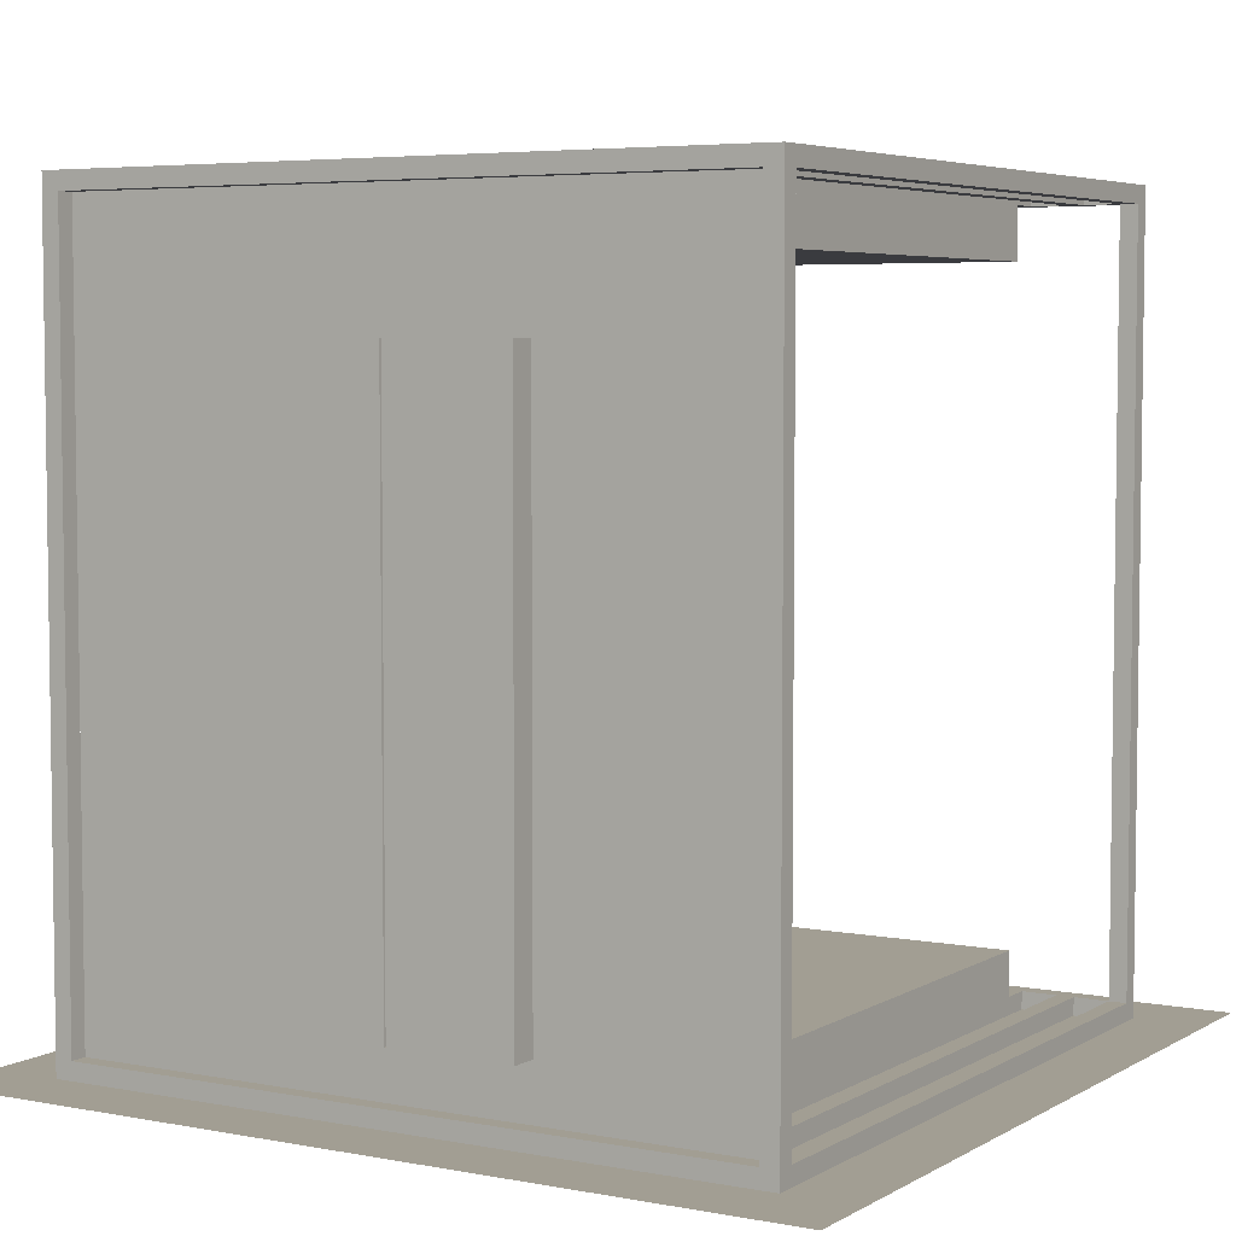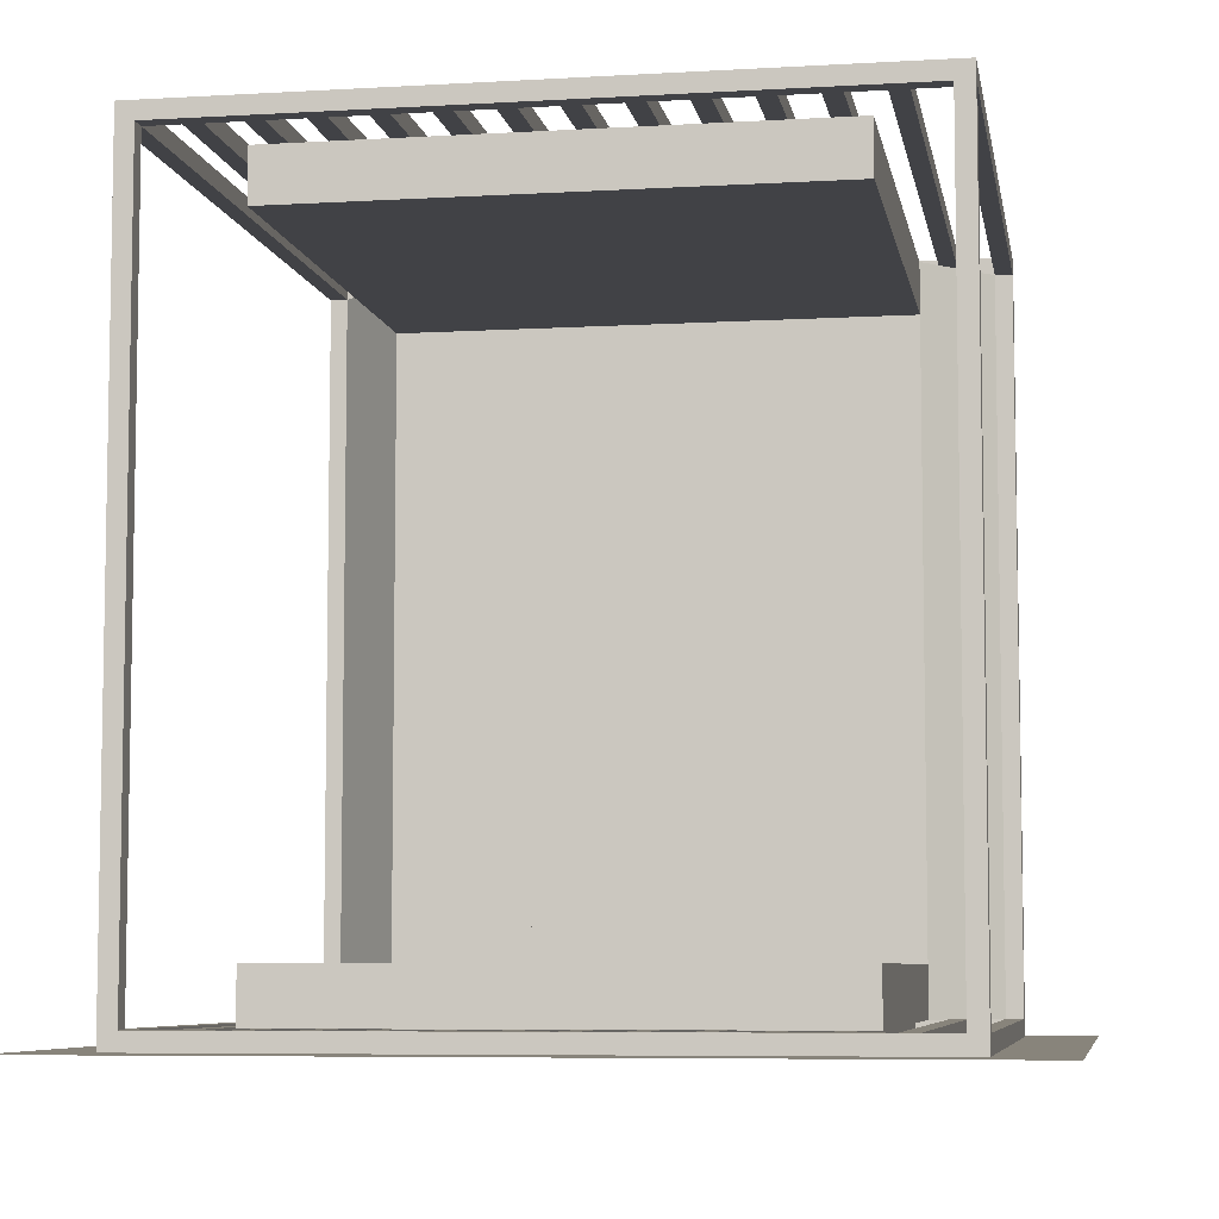
<metadata>
{"format":"obj","ext":"obj","renderer":"f3d","projection":"perspective","resolution":1024,"background":"white","views":[{"elev":5.0,"azim":-149.0,"up":"+Y"},{"elev":-6.7,"azim":9.8,"up":"+Y"}]}
</metadata>
<code>
o Plane
v -1.5 -0.25 -1.5
v -1.5 -0.25 1.5
v 1.5 -0.25 -1.5
v 1.5 -0.25 1.5
v -1.5 -0.25 -0.5
v -1.5 -0.25 0.5
v 1.5 -0.25 0.5
v 1.5 -0.25 -0.5
v 0.5 -0.25 -1.5
v -0.5 -0.25 -1.5
v -0.5 -0.25 1.5
v 0.5 -0.25 1.5
v -0.5 -0.25 -0.5
v 0.5 -0.25 -0.5
v -0.5 -0.25 0.5
v 0.5 -0.25 0.5
f 12 7 16
f 14 3 9
f 16 8 14
f 6 13 5
f 15 14 13
f 5 10 1
f 13 9 10
f 2 15 6
f 11 16 15
f 12 4 7
f 14 8 3
f 16 7 8
f 6 15 13
f 15 16 14
f 5 13 10
f 13 14 9
f 2 11 15
f 11 12 16
o FloorSide
v -0.9375 -0.1875 -0.9375
v -0.9375 0 -0.9375
v 0.9375 -0.1875 -0.9375
v 0.9375 0 -0.9375
v -0.9375 -0.1875 0.9375
v -0.9375 0 0.9375
v 0.9375 -0.1875 0.9375
v 0.9375 0 0.9375
f 18 19 17
f 20 23 19
f 24 21 23
f 22 17 21
f 23 17 19
f 18 20 19
f 20 24 23
f 24 22 21
f 22 18 17
f 23 21 17
o Floor
v -0.9375 0 -0.9375
v 0.9375 0 -0.9375
v -0.9375 0 0.9375
v 0.9375 0 0.9375
f 26 27 28
f 26 25 27
o CeilingSide
v 0.9375 2.438 -0.9375
v 0.9375 2.25 -0.9375
v -0.9375 2.438 -0.9375
v -0.9375 2.25 -0.9375
v 0.9375 2.438 0.9375
v 0.9375 2.25 0.9375
v -0.9375 2.438 0.9375
v -0.9375 2.25 0.9375
f 30 31 29
f 32 35 31
f 36 33 35
f 34 29 33
f 35 29 31
f 30 32 31
f 32 36 35
f 36 34 33
f 34 30 29
f 35 33 29
o Ceiling
v 0.9375 2.25 -0.9375
v -0.9375 2.25 -0.9375
v 0.9375 2.25 0.9375
v -0.9375 2.25 0.9375
f 38 39 40
f 38 37 39
o Frames
v -1.062 -0.25 1.188
v -1.062 -0.1875 1.188
v -1.062 -0.25 -1.188
v -1.062 -0.1875 -1.188
v -1 -0.25 1.188
v -1 -0.1875 1.188
v -1 -0.25 -1.188
v -1 -0.1875 -1.188
v -1.062 2.438 1.188
v -1.062 2.5 1.188
v -1.062 2.438 -1.188
v -1.062 2.5 -1.188
v -1 2.438 1.188
v -1 2.5 1.188
v -1 2.438 -1.188
v -1 2.5 -1.188
v -0.875 -0.25 1.188
v -0.875 -0.1875 1.188
v -0.875 -0.25 -1.188
v -0.875 -0.1875 -1.188
v -0.8125 -0.25 1.188
v -0.8125 -0.1875 1.188
v -0.8125 -0.25 -1.188
v -0.8125 -0.1875 -1.188
v -0.875 2.438 1.188
v -0.875 2.5 1.188
v -0.875 2.438 -1.188
v -0.875 2.5 -1.188
v -0.8125 2.438 1.188
v -0.8125 2.5 1.188
v -0.8125 2.438 -1.188
v -0.8125 2.5 -1.188
v -0.6875 -0.25 1.188
v -0.6875 -0.1875 1.188
v -0.6875 -0.25 -1.188
v -0.6875 -0.1875 -1.188
v -0.625 -0.25 1.188
v -0.625 -0.1875 1.188
v -0.625 -0.25 -1.188
v -0.625 -0.1875 -1.188
v -0.6875 2.438 1.188
v -0.6875 2.5 1.188
v -0.6875 2.438 -1.188
v -0.6875 2.5 -1.188
v -0.625 2.438 1.188
v -0.625 2.5 1.188
v -0.625 2.438 -1.188
v -0.625 2.5 -1.188
v -0.5 -0.25 1.188
v -0.5 -0.1875 1.188
v -0.5 -0.25 -1.188
v -0.5 -0.1875 -1.188
v -0.4375 -0.25 1.188
v -0.4375 -0.1875 1.188
v -0.4375 -0.25 -1.188
v -0.4375 -0.1875 -1.188
v -0.5 2.438 1.188
v -0.5 2.5 1.188
v -0.5 2.438 -1.188
v -0.5 2.5 -1.188
v -0.4375 2.438 1.188
v -0.4375 2.5 1.188
v -0.4375 2.438 -1.188
v -0.4375 2.5 -1.188
v -0.3125 -0.25 1.188
v -0.3125 -0.1875 1.188
v -0.3125 -0.25 -1.188
v -0.3125 -0.1875 -1.188
v -0.25 -0.25 1.188
v -0.25 -0.1875 1.188
v -0.25 -0.25 -1.188
v -0.25 -0.1875 -1.188
v -0.3125 2.438 1.188
v -0.3125 2.5 1.188
v -0.3125 2.438 -1.188
v -0.3125 2.5 -1.188
v -0.25 2.438 1.188
v -0.25 2.5 1.188
v -0.25 2.438 -1.188
v -0.25 2.5 -1.188
v -0.125 -0.25 1.188
v -0.125 -0.1875 1.188
v -0.125 -0.25 -1.188
v -0.125 -0.1875 -1.188
v -0.0625 -0.25 1.188
v -0.0625 -0.1875 1.188
v -0.0625 -0.25 -1.188
v -0.0625 -0.1875 -1.188
v -0.125 2.438 1.188
v -0.125 2.5 1.188
v -0.125 2.438 -1.188
v -0.125 2.5 -1.188
v -0.0625 2.438 1.188
v -0.0625 2.5 1.188
v -0.0625 2.438 -1.188
v -0.0625 2.5 -1.188
v 0.0625 -0.25 1.188
v 0.0625 -0.1875 1.188
v 0.0625 -0.25 -1.188
v 0.0625 -0.1875 -1.188
v 0.125 -0.25 1.188
v 0.125 -0.1875 1.188
v 0.125 -0.25 -1.188
v 0.125 -0.1875 -1.188
v 0.0625 2.438 1.188
v 0.0625 2.5 1.188
v 0.0625 2.438 -1.188
v 0.0625 2.5 -1.188
v 0.125 2.438 1.188
v 0.125 2.5 1.188
v 0.125 2.438 -1.188
v 0.125 2.5 -1.188
v 0.25 -0.25 1.188
v 0.25 -0.1875 1.188
v 0.25 -0.25 -1.188
v 0.25 -0.1875 -1.188
v 0.3125 -0.25 1.188
v 0.3125 -0.1875 1.188
v 0.3125 -0.25 -1.188
v 0.3125 -0.1875 -1.188
v 0.25 2.438 1.188
v 0.25 2.5 1.188
v 0.25 2.438 -1.188
v 0.25 2.5 -1.188
v 0.3125 2.438 1.188
v 0.3125 2.5 1.188
v 0.3125 2.438 -1.188
v 0.3125 2.5 -1.188
v 0.4375 -0.25 1.188
v 0.4375 -0.1875 1.188
v 0.4375 -0.25 -1.188
v 0.4375 -0.1875 -1.188
v 0.5 -0.25 1.188
v 0.5 -0.1875 1.188
v 0.5 -0.25 -1.188
v 0.5 -0.1875 -1.188
v 0.4375 2.438 1.188
v 0.4375 2.5 1.188
v 0.4375 2.438 -1.188
v 0.4375 2.5 -1.188
v 0.5 2.438 1.188
v 0.5 2.5 1.188
v 0.5 2.438 -1.188
v 0.5 2.5 -1.188
v 0.625 -0.25 1.188
v 0.625 -0.1875 1.188
v 0.625 -0.25 -1.188
v 0.625 -0.1875 -1.188
v 0.6875 -0.25 1.188
v 0.6875 -0.1875 1.188
v 0.6875 -0.25 -1.188
v 0.6875 -0.1875 -1.188
v 0.625 2.438 1.188
v 0.625 2.5 1.188
v 0.625 2.438 -1.188
v 0.625 2.5 -1.188
v 0.6875 2.438 1.188
v 0.6875 2.5 1.188
v 0.6875 2.438 -1.188
v 0.6875 2.5 -1.188
v 0.8125 -0.25 1.188
v 0.8125 -0.1875 1.188
v 0.8125 -0.25 -1.188
v 0.8125 -0.1875 -1.188
v 0.875 -0.25 1.188
v 0.875 -0.1875 1.188
v 0.875 -0.25 -1.188
v 0.875 -0.1875 -1.188
v 0.8125 2.438 1.188
v 0.8125 2.5 1.188
v 0.8125 2.438 -1.188
v 0.8125 2.5 -1.188
v 0.875 2.438 1.188
v 0.875 2.5 1.188
v 0.875 2.438 -1.188
v 0.875 2.5 -1.188
v 1 -0.25 1.188
v 1 -0.1875 1.188
v 1 -0.25 -1.188
v 1 -0.1875 -1.188
v 1.063 -0.25 1.188
v 1.063 -0.1875 1.188
v 1.063 -0.25 -1.188
v 1.063 -0.1875 -1.188
v 1 2.438 1.188
v 1 2.5 1.188
v 1 2.438 -1.188
v 1 2.5 -1.188
v 1.063 2.438 1.188
v 1.063 2.5 1.188
v 1.063 2.438 -1.188
v 1.063 2.5 -1.188
v -1.25 -0.25 1.188
v -1.25 -0.1875 1.188
v -1.188 -0.25 1.188
v -1.188 -0.1875 1.188
v -1.25 -0.25 1.25
v -1.25 -0.1875 1.25
v -1.188 -0.25 1.25
v -1.188 -0.1875 1.25
v 1.188 -0.1875 1.188
v 1.188 -0.25 1.188
v 1.188 -0.25 1.25
v 1.188 -0.1875 1.25
v 1.25 -0.1875 1.188
v 1.25 -0.25 1.188
v 1.25 -0.25 1.25
v 1.25 -0.1875 1.25
v -1.25 -0.25 -1.188
v -1.25 -0.1875 -1.188
v -1.188 -0.1875 -1.188
v 1.188 -0.1875 -1.188
v 1.188 -0.25 -1.188
v 1.25 -0.1875 -1.188
v 1.25 -0.25 -1.188
v -1.25 -0.25 -1.25
v -1.25 -0.1875 -1.25
v 1.188 -0.1875 -1.25
v 1.188 -0.25 -1.25
v 1.25 -0.1875 -1.25
v 1.25 -0.25 -1.25
v -1.188 -0.25 -1.188
v -1.188 -0.1875 -1.25
v -1.188 -0.25 -1.25
v -1.25 2.438 1.25
v 1.188 2.438 1.25
v 1.25 2.438 1.188
v 1.25 2.438 1.25
v -1.25 2.438 -1.188
v -1.188 2.438 -1.188
v 1.25 2.438 -1.188
v 1.188 2.438 -1.188
v 1.25 2.438 -1.25
v 1.188 2.438 -1.25
v -1.25 2.438 -1.25
v -1.188 2.5 1.25
v -1.25 2.5 1.25
v 1.188 2.5 1.25
v 1.25 2.5 1.25
v -1.25 2.5 -1.188
v -1.188 2.5 -1.188
v 1.25 2.5 -1.188
v 1.188 2.5 -1.188
v 1.25 2.5 -1.25
v 1.188 2.5 -1.25
v -1.25 2.5 -1.25
v -1.188 2.438 -1.25
v -1.188 2.5 -1.25
v -1.188 2.438 1.25
v -1.188 2.5 1.188
v 1.188 2.438 1.188
v 1.25 2.5 1.188
v 1.188 2.5 1.188
v -1.25 2.438 1.188
v -1.188 2.438 1.188
v -1.25 2.5 1.188
f 42 43 41
f 48 45 47
f 47 41 43
f 44 46 48
f 50 51 49
f 56 53 55
f 55 49 51
f 52 54 56
f 58 59 57
f 64 61 63
f 63 57 59
f 60 62 64
f 66 67 65
f 72 69 71
f 71 65 67
f 68 70 72
f 74 75 73
f 80 77 79
f 79 73 75
f 76 78 80
f 82 83 81
f 88 85 87
f 87 81 83
f 84 86 88
f 90 91 89
f 96 93 95
f 95 89 91
f 92 94 96
f 98 99 97
f 104 101 103
f 103 97 99
f 100 102 104
f 106 107 105
f 112 109 111
f 111 105 107
f 108 110 112
f 114 115 113
f 120 117 119
f 119 113 115
f 116 118 120
f 122 123 121
f 128 125 127
f 127 121 123
f 124 126 128
f 130 131 129
f 136 133 135
f 135 129 131
f 132 134 136
f 138 139 137
f 144 141 143
f 143 137 139
f 140 142 144
f 146 147 145
f 152 149 151
f 151 145 147
f 148 150 152
f 154 155 153
f 160 157 159
f 159 153 155
f 156 158 160
f 162 163 161
f 168 165 167
f 167 161 163
f 164 166 168
f 170 171 169
f 176 173 175
f 175 169 171
f 172 174 176
f 178 179 177
f 184 181 183
f 183 177 179
f 180 182 184
f 186 187 185
f 192 189 191
f 191 185 187
f 188 190 192
f 194 195 193
f 200 197 199
f 199 193 195
f 196 198 200
f 202 203 201
f 208 205 207
f 207 201 203
f 204 206 208
f 210 211 209
f 216 213 215
f 215 209 211
f 212 214 216
f 218 219 217
f 224 221 223
f 223 217 219
f 220 222 224
f 226 227 225
f 232 229 231
f 231 225 227
f 228 230 232
f 236 250 234
f 239 244 240
f 240 237 239
f 238 233 237
f 239 233 235
f 240 265 238
f 243 248 244
f 235 243 239
f 240 241 236
f 236 242 235
f 245 247 246
f 242 247 243
f 245 268 248
f 242 255 246
f 255 260 254
f 251 269 250
f 233 262 235
f 246 254 245
f 245 252 241
f 235 251 236
f 241 253 242
f 234 249 233
f 257 264 256
f 258 261 259
f 250 256 249
f 253 261 255
f 252 262 253
f 244 291 241
f 249 264 262
f 259 263 258
f 253 264 259
f 258 251 252
f 273 282 271
f 265 296 294
f 274 284 273
f 289 277 265
f 258 273 260
f 260 271 254
f 257 287 263
f 234 295 236
f 252 274 258
f 263 270 251
f 248 266 244
f 254 272 252
f 238 294 234
f 250 275 257
f 241 267 245
f 236 289 240
f 290 277 276
f 278 292 293
f 282 285 283
f 281 286 280
f 266 295 291
f 274 288 285
f 267 279 268
f 269 286 275
f 268 278 266
f 275 288 287
f 270 294 269
f 283 292 282
f 285 281 283
f 272 287 274
f 283 270 272
f 291 290 293
f 293 276 278
f 278 289 266
f 271 291 272
f 282 267 271
f 272 293 283
f 281 295 270
f 269 296 280
f 280 290 281
f 42 44 43
f 48 46 45
f 47 45 41
f 44 42 46
f 50 52 51
f 56 54 53
f 55 53 49
f 52 50 54
f 58 60 59
f 64 62 61
f 63 61 57
f 60 58 62
f 66 68 67
f 72 70 69
f 71 69 65
f 68 66 70
f 74 76 75
f 80 78 77
f 79 77 73
f 76 74 78
f 82 84 83
f 88 86 85
f 87 85 81
f 84 82 86
f 90 92 91
f 96 94 93
f 95 93 89
f 92 90 94
f 98 100 99
f 104 102 101
f 103 101 97
f 100 98 102
f 106 108 107
f 112 110 109
f 111 109 105
f 108 106 110
f 114 116 115
f 120 118 117
f 119 117 113
f 116 114 118
f 122 124 123
f 128 126 125
f 127 125 121
f 124 122 126
f 130 132 131
f 136 134 133
f 135 133 129
f 132 130 134
f 138 140 139
f 144 142 141
f 143 141 137
f 140 138 142
f 146 148 147
f 152 150 149
f 151 149 145
f 148 146 150
f 154 156 155
f 160 158 157
f 159 157 153
f 156 154 158
f 162 164 163
f 168 166 165
f 167 165 161
f 164 162 166
f 170 172 171
f 176 174 173
f 175 173 169
f 172 170 174
f 178 180 179
f 184 182 181
f 183 181 177
f 180 178 182
f 186 188 187
f 192 190 189
f 191 189 185
f 188 186 190
f 194 196 195
f 200 198 197
f 199 197 193
f 196 194 198
f 202 204 203
f 208 206 205
f 207 205 201
f 204 202 206
f 210 212 211
f 216 214 213
f 215 213 209
f 212 210 214
f 218 220 219
f 224 222 221
f 223 221 217
f 220 218 222
f 226 228 227
f 232 230 229
f 231 229 225
f 228 226 230
f 236 251 250
f 239 243 244
f 240 238 237
f 238 234 233
f 239 237 233
f 240 289 265
f 243 247 248
f 235 242 243
f 240 244 241
f 236 241 242
f 245 248 247
f 242 246 247
f 245 267 268
f 242 253 255
f 255 261 260
f 251 270 269
f 233 249 262
f 246 255 254
f 245 254 252
f 235 262 251
f 241 252 253
f 234 250 249
f 257 263 264
f 258 260 261
f 250 257 256
f 253 259 261
f 252 251 262
f 244 266 291
f 249 256 264
f 259 264 263
f 253 262 264
f 258 263 251
f 273 284 282
f 265 277 296
f 274 285 284
f 289 276 277
f 258 274 273
f 260 273 271
f 257 275 287
f 234 294 295
f 252 272 274
f 263 287 270
f 248 268 266
f 254 271 272
f 238 265 294
f 250 269 275
f 241 291 267
f 236 295 289
f 290 296 277
f 278 279 292
f 282 284 285
f 281 288 286
f 266 289 295
f 274 287 288
f 267 292 279
f 269 280 286
f 268 279 278
f 275 286 288
f 270 295 294
f 283 293 292
f 285 288 281
f 272 270 287
f 283 281 270
f 291 295 290
f 293 290 276
f 278 276 289
f 271 267 291
f 282 292 267
f 272 291 293
f 281 290 295
f 269 294 296
f 280 296 290
o Logo
v -0.875 1.562 -0.9365
v -0.875 1.5 -0.9365
v -0.5833 1.562 -0.9365
v -0.5833 1.5 -0.9365
f 298 299 297
f 298 300 299
o Digit0
v -0.7051 1.764 -0.9365
v -0.7051 1.597 -0.9365
v -0.6201 1.764 -0.9365
v -0.6201 1.597 -0.9365
f 302 303 301
f 302 304 303
o Digit10
v -0.7959 1.764 -0.9365
v -0.7959 1.597 -0.9365
v -0.7109 1.764 -0.9365
v -0.7109 1.597 -0.9365
f 306 307 305
f 306 308 307
o ArrowUp
v 0.4365 1.562 -1.188
v 0.4365 1.562 -1
v 0.4365 1.75 -1.188
v 0.4365 1.75 -1
f 310 311 309
f 310 312 311
o ArrowDn
v 0.4365 1.562 -1
v 0.4365 1.562 -1.188
v 0.4365 1.375 -1
v 0.4365 1.375 -1.188
f 314 315 313
f 314 316 315
o DoorL
v -0.4375 0 -1.281
v -0.4375 2 -1.281
v -0.003125 0 -1.281
v -0.003125 2 -1.281
v -0.4375 0 -1.188
v -0.4375 2 -1.188
v -0.003125 0 -1.188
v -0.003125 2 -1.188
f 318 319 317
f 320 323 319
f 324 321 323
f 322 317 321
f 323 317 319
f 320 322 324
f 318 320 319
f 320 324 323
f 324 322 321
f 322 318 317
f 323 321 317
f 320 318 322
o DoorR
v 0.4375 0 -1.188
v 0.4375 2 -1.188
v 0.003125 0 -1.188
v 0.003125 2 -1.188
v 0.4375 0 -1.281
v 0.4375 2 -1.281
v 0.003125 0 -1.281
v 0.003125 2 -1.281
f 326 327 325
f 328 331 327
f 332 329 331
f 330 325 329
f 331 325 327
f 328 330 332
f 326 328 327
f 328 332 331
f 332 330 329
f 330 326 325
f 331 329 325
f 328 326 330
o DoorFrame
v -1.188 -0.1875 -1.188
v -1.188 0 -1.188
v 1.188 -0.1875 -1.188
v 1.188 0 -1.188
v -0.9375 -0.1875 -0.9375
v -0.9375 0 -0.9375
v 0.9375 -0.1875 -0.9375
v 0.9375 0 -0.9375
v 1.188 2.438 -1.188
v 1.188 2.25 -1.188
v -1.188 2.438 -1.188
v -1.188 2.25 -1.188
v 0.9375 2.438 -0.9375
v 0.9375 2.25 -0.9375
v -0.9375 2.438 -0.9375
v -0.9375 2.25 -0.9375
v -1.188 0 -1.188
v -1.188 2 -1.188
v -0.4375 0 -1.188
v -0.4375 2 -1.188
v -0.875 0.1875 -0.9375
v -0.875 1.938 -0.9375
v -0.5 0.1875 -0.9375
v -0.5 1.938 -0.9375
v 0.4375 0 -1.188
v 1.188 0 -1.188
v 1.188 2 -1.188
v 0.4375 0 -0.9375
v 0.4375 2 -0.9375
v 0.9375 0 -0.9375
v 0.9375 2 -0.9375
v -1.188 2.25 -1.188
v -0.4375 2.25 -1.188
v -0.4375 2.25 -0.9375
v -0.9375 2.25 -0.9375
v 1.188 2.25 -1.188
v 0.9375 2.25 -0.9375
v 0.4375 2 -1.188
v 0.4375 2.25 -1.188
v 0.4375 2.25 -0.9375
v -0.4375 2 -0.9375
v -0.4375 0 -0.9375
v -0.9375 0 -0.9375
v -0.9375 2 -0.9375
v -0.875 1.875 -0.9375
v -0.5 1.875 -0.9375
v -0.875 1.5 -0.9375
v -0.5 1.5 -0.9375
v -0.4375 0 -1.281
v 0.4375 0 -1.281
f 334 335 333
f 336 339 335
f 340 337 339
f 338 333 337
f 339 333 335
f 342 343 341
f 344 347 343
f 348 345 347
f 346 341 345
f 347 341 343
f 344 346 348
f 350 351 349
f 352 374 351
f 380 353 355
f 376 349 375
f 351 375 349
f 373 367 376
f 370 358 357
f 359 362 358
f 363 360 362
f 361 357 360
f 362 357 358
f 365 367 366
f 369 371 372
f 359 369 363
f 350 365 352
f 376 364 350
f 363 372 361
f 373 372 366
f 370 368 359
f 365 370 352
f 352 361 373
f 366 371 365
f 380 374 373
f 353 374 355
f 356 376 354
f 377 376 375
f 378 354 377
f 380 377 379
f 351 382 381
f 334 336 335
f 336 340 339
f 340 338 337
f 338 334 333
f 339 337 333
f 342 344 343
f 344 348 347
f 348 346 345
f 346 342 341
f 347 345 341
f 344 342 346
f 350 352 351
f 352 373 374
f 380 379 353
f 376 350 349
f 351 374 375
f 373 366 367
f 370 359 358
f 359 363 362
f 363 361 360
f 361 370 357
f 362 360 357
f 365 364 367
f 369 368 371
f 359 368 369
f 350 364 365
f 376 367 364
f 363 369 372
f 373 361 372
f 370 371 368
f 365 371 370
f 352 370 361
f 366 372 371
f 373 356 378
f 380 355 374
f 373 378 380
f 353 375 374
f 356 373 376
f 375 353 379
f 377 354 376
f 375 379 377
f 378 356 354
f 380 378 377
f 351 357 382
o DoorFloor
v -1.188 0 -1.188
v 1.188 0 -1.188
v -0.9375 0 -0.9375
v 0.9375 0 -0.9375
f 384 385 386
f 384 383 385
o WallFrames
v -0.9375 0 -1.188
v -0.9375 2.25 -1.188
v 0.9375 0 -1.188
v 0.9375 2.25 -1.188
v -0.9375 2.25 -0.9375
v 0.9375 0 -0.9375
v 1.188 2.25 -1.188
v 1.188 0 -1.188
v 0.9375 2.25 -0.9375
v -1.188 0 -1.188
v -1.188 2.25 -1.188
v -0.9375 0 -0.9375
v -0.9375 2.438 -1.188
v 0.9375 2.438 -1.188
v -0.9375 2.438 -0.9375
v 1.188 2.438 -1.188
v 0.9375 2.438 -0.9375
v -1.188 2.438 -1.188
v 0.9375 -0.1875 -1.188
v -0.9375 -0.1875 -1.188
v 0.9375 -0.1875 -0.9375
v 1.188 -0.1875 -1.188
v -1.188 -0.1875 -1.188
v -0.9375 -0.1875 -0.9375
f 400 403 402
f 395 401 391
f 401 399 404
f 390 402 393
f 396 410 398
f 391 404 397
f 393 392 394
f 390 394 389
f 389 406 387
f 391 396 398
f 387 397 388
f 387 409 396
f 400 401 403
f 388 400 390
f 393 403 395
f 397 399 388
f 407 406 405
f 407 405 408
f 406 410 409
f 392 408 394
f 394 405 389
f 398 407 392
f 395 403 401
f 390 400 402
f 396 409 410
f 391 401 404
f 393 395 392
f 390 393 394
f 389 405 406
f 391 397 396
f 387 396 397
f 387 406 409
f 400 399 401
f 388 399 400
f 393 402 403
f 397 404 399
f 407 410 406
f 392 407 408
f 394 408 405
f 398 410 407
o WallIn
v -0.9375 2.25 -0.9375
v 0.9375 0 -0.9375
v 0.9375 2.25 -0.9375
v -0.9375 0 -0.9375
f 413 414 412
f 413 411 414
o WallOut
v -0.9375 0 -1.188
v -0.9375 2.25 -1.188
v 0.9375 0 -1.188
v 0.9375 2.25 -1.188
f 416 417 415
f 416 418 417

</code>
